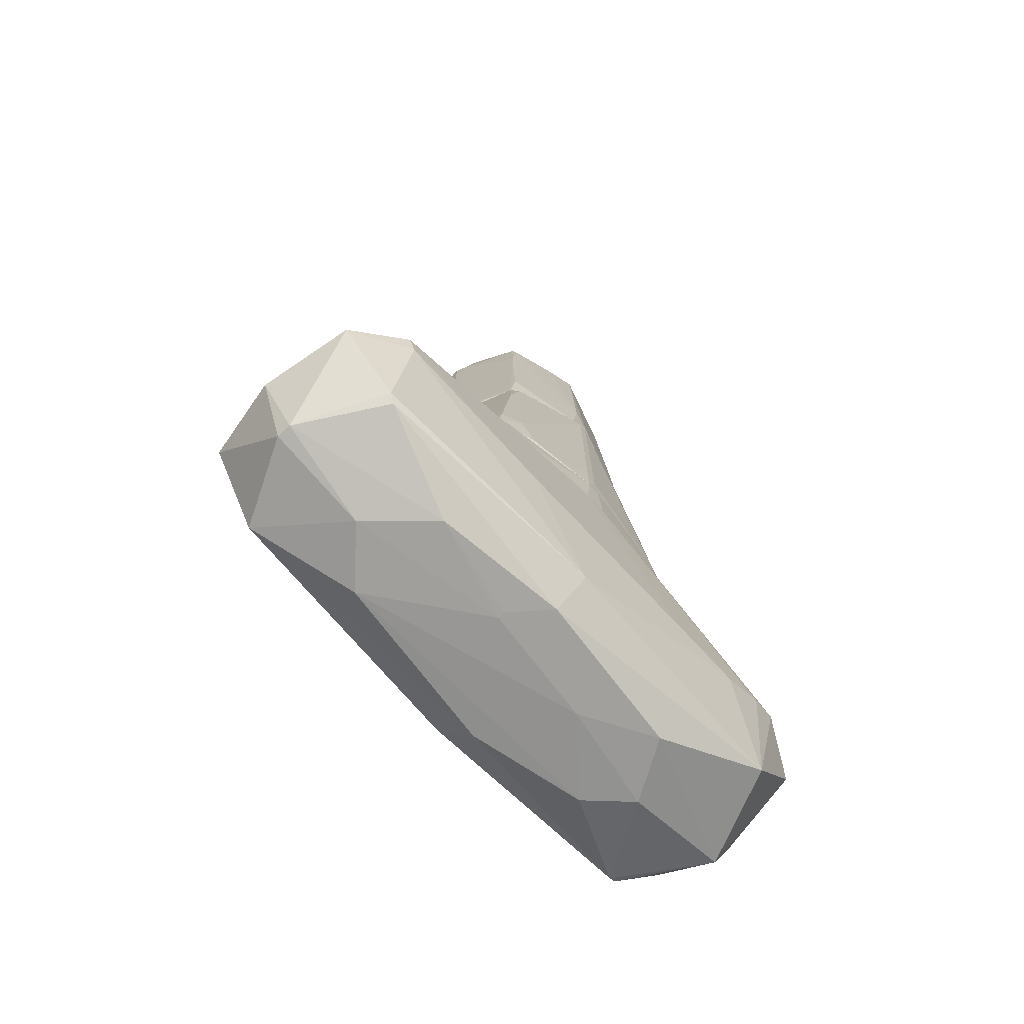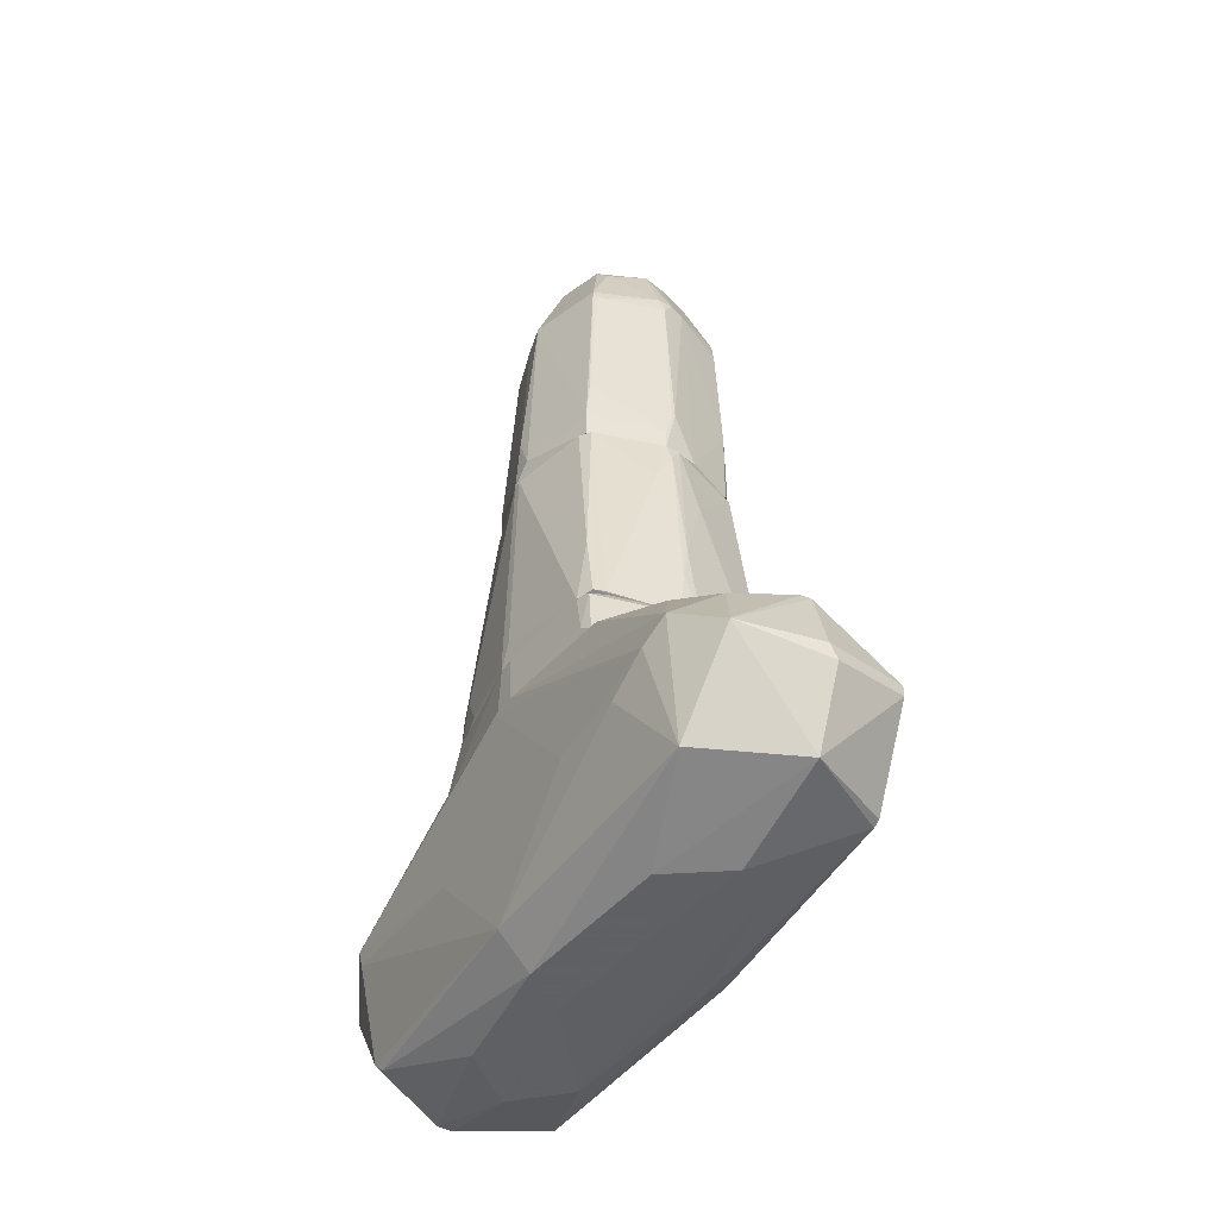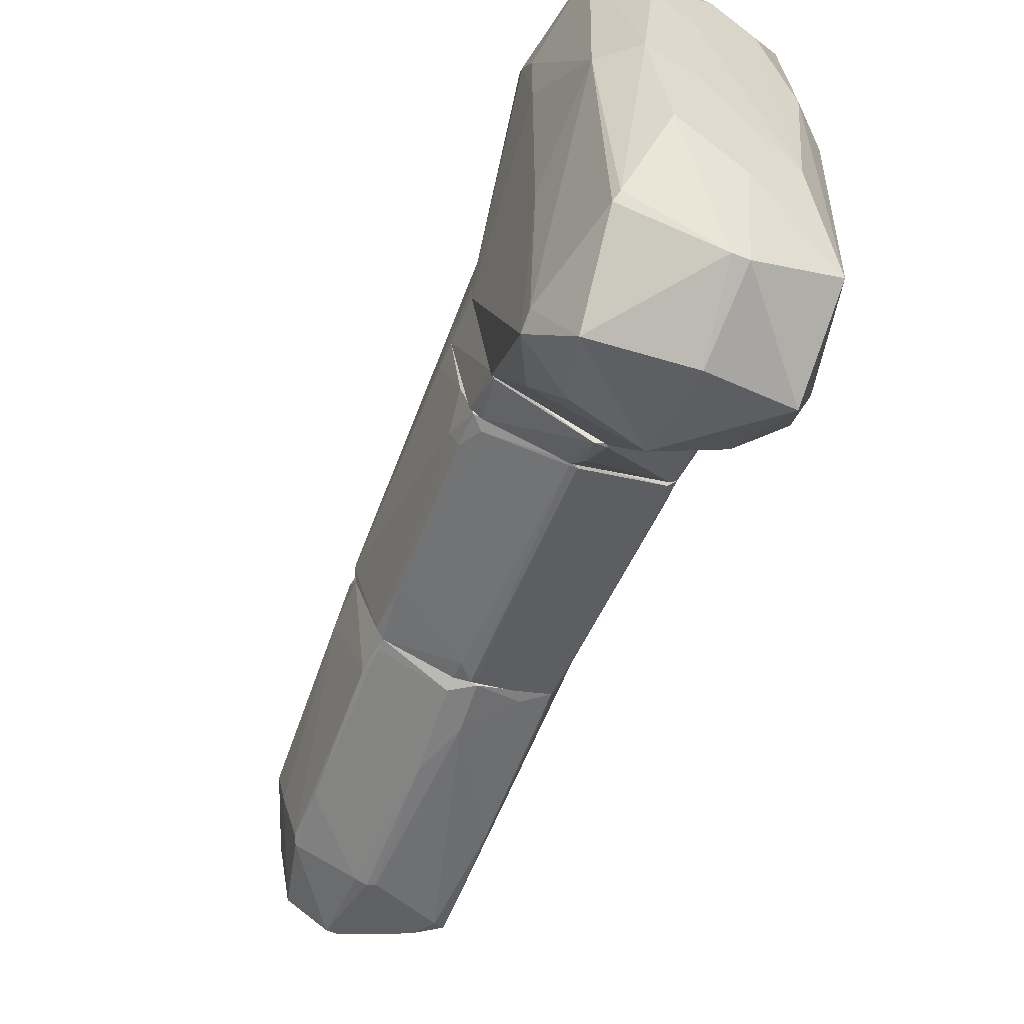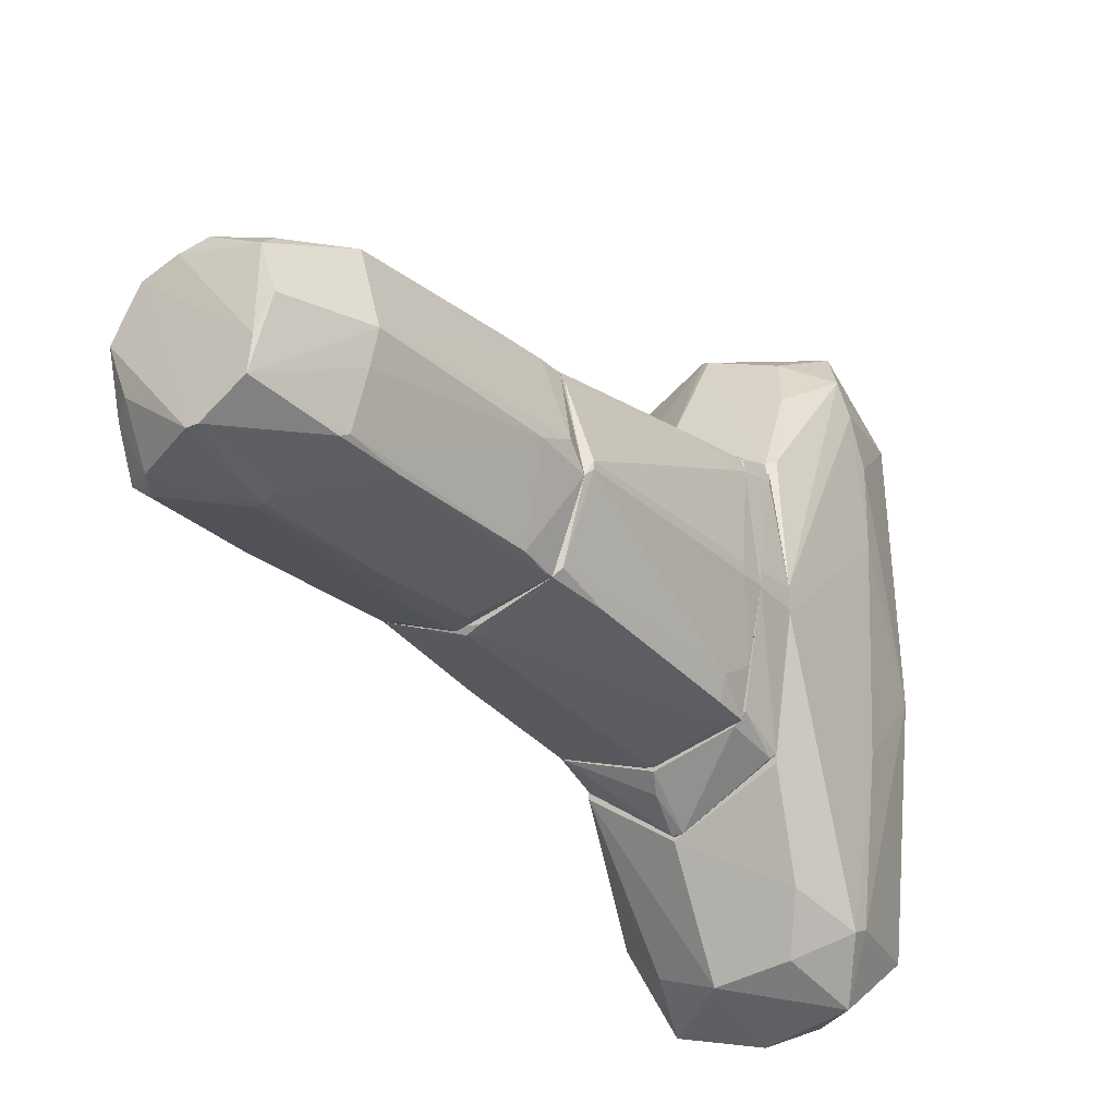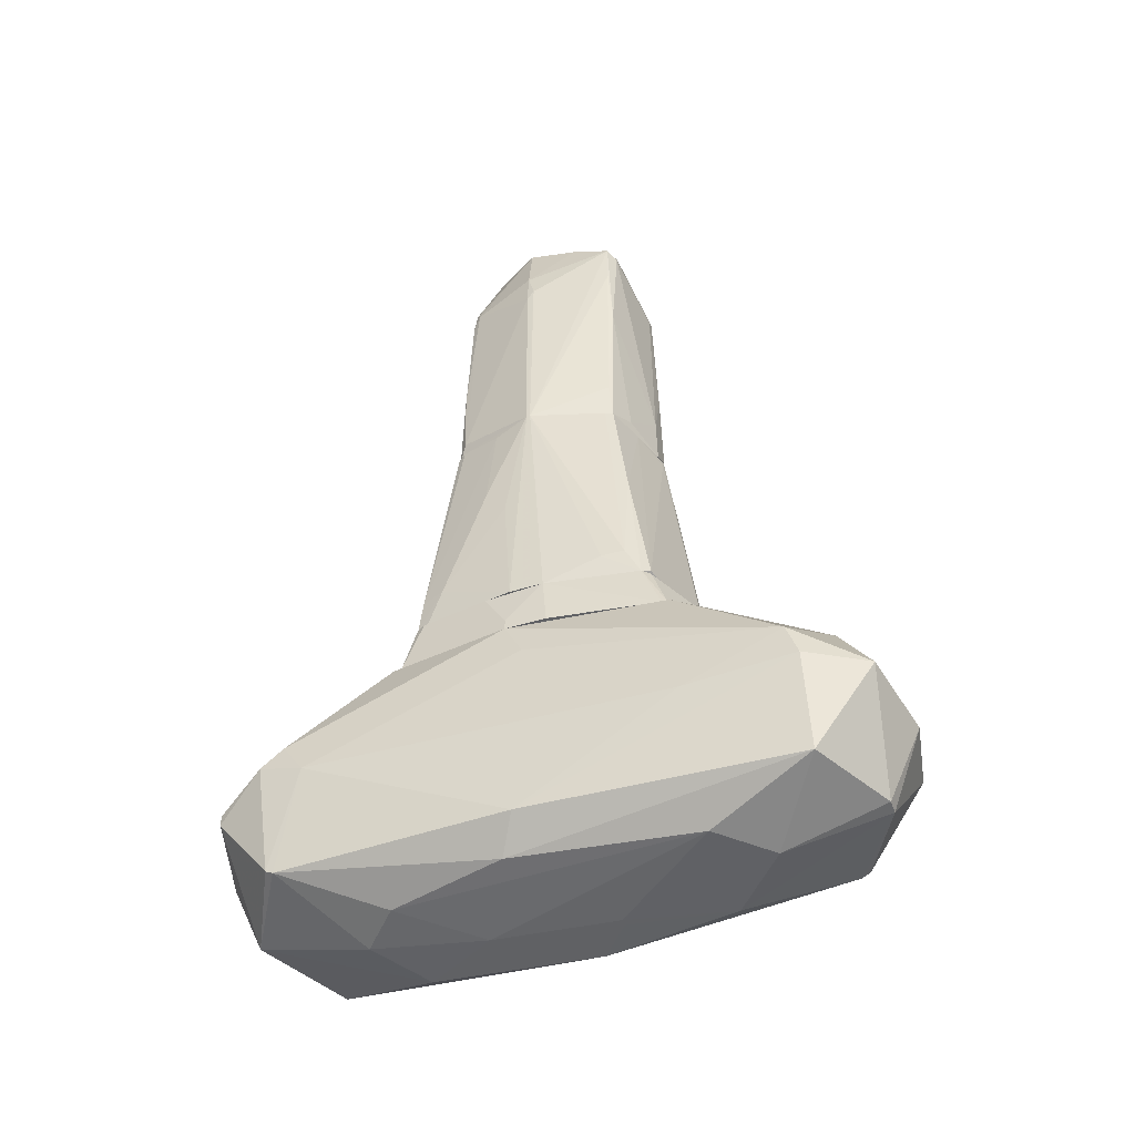
<metadata>
{"format":"obj","ext":"obj","renderer":"f3d","projection":"perspective","resolution":1024,"background":"white","views":[{"elev":-71.6,"azim":-137.6,"up":"+Y"},{"elev":-45.3,"azim":-31.6,"up":"+Y"},{"elev":-60.2,"azim":-22.2,"up":"+Z"},{"elev":-26.0,"azim":-145.8,"up":"+Z"},{"elev":-47.0,"azim":109.3,"up":"+Y"}]}
</metadata>
<code>
o convex_0
v 0.8608 -0.7682 0.8299
v -0.297 -3.152 -0.395
v -0.2288 -3.152 -0.395
v 0.0434 -1.313 -2.745
v -0.9439 -0.8366 1.307
v 0.8267 -2.743 2.294
v 0.8608 -2.811 -2.302
v -0.8077 -2.743 -2.336
v -0.8759 -2.845 2.294
v 0.009294 -1.348 2.771
v -0.8759 -0.7687 -1.281
v 1.031 -1.62 -2.2
v -1.012 -1.654 -2.404
v 0.8267 -0.7682 -1.212
v 0.9629 -1.722 2.396
v -1.046 -1.756 2.431
v 0.009294 -2.164 3.01
v 0.0775 -2.13 -3.018
v 0.4179 -3.084 1.341
v -0.9439 -2.879 -0.08816
v 0.9629 -2.811 0.1148
v -1.046 -0.7682 0.149
v -0.0246 -2.845 -2.711
v 0.009294 -0.7684 1.75
v 0.8267 -2.028 -2.846
v 0.5202 -3.084 -1.348
v 0.009294 -2.845 2.703
v -0.5012 -3.152 1.341
v -0.7397 -1.994 -2.881
v -1.08 -2.096 1.035
v -0.8077 -2.062 2.873
v -0.4673 -3.118 -1.315
v 0.9629 -0.7684 0.2169
v 0.7244 -2.028 2.839
v 0.7926 -0.7682 1.307
v 0.0434 -0.7684 -1.723
v 0.997 -1.858 1.988
v 1.031 -1.926 -2.302
v -0.5694 -1.415 -2.609
v -0.6376 -1.484 2.601
v 0.6905 -3.05 0.2847
v -0.6376 -3.152 -0.1224
v 0.6223 -1.45 -2.54
v 0.5882 -1.381 2.464
v 0.0775 -3.084 -1.792
v -1.08 -2.096 1.75
v 0.0434 -3.118 1.681
v -1.012 -1.824 -2.336
v -0.8759 -0.7687 1.273
v -0.7736 -1.177 -2.131
v 0.1116 -2.845 -2.711
v -0.7736 -2.811 -2.268
v -0.0587 -1.314 2.737
v 0.997 -1.109 0.04696
v 1.031 -1.994 -1.314
v -0.8077 -1.211 2.09
v 0.7244 -1.926 2.839
v 0.8267 -2.777 2.226
v -0.1267 -3.152 0.6942
v -1.046 -0.7682 -0.08816
v -1.046 -2.028 -0.8375
v -1.08 -1.892 2.159
v -0.0587 -2.028 3.01
v 0.9629 -1.552 2.192
f 35 44 64
f 1 14 22
f 16 5 22
f 18 4 25
f 2 3 28
f 27 9 28
f 4 18 29
f 23 8 29
f 18 23 29
f 16 9 31
f 27 17 31
f 9 27 31
f 3 2 32
f 14 1 33
f 12 14 33
f 6 15 34
f 27 6 34
f 17 27 34
f 1 22 35
f 24 10 35
f 22 24 35
f 33 1 35
f 14 4 36
f 15 6 37
f 21 7 38
f 25 12 38
f 7 25 38
f 4 29 39
f 29 13 39
f 16 31 40
f 7 21 41
f 19 26 41
f 26 7 41
f 9 20 42
f 2 28 42
f 28 9 42
f 32 2 42
f 4 14 43
f 14 12 43
f 25 4 43
f 12 25 43
f 35 10 44
f 26 3 45
f 7 26 45
f 3 32 45
f 32 23 45
f 20 9 46
f 30 20 46
f 27 28 47
f 8 20 48
f 13 29 48
f 29 8 48
f 22 5 49
f 24 22 49
f 13 11 50
f 36 4 50
f 11 36 50
f 4 39 50
f 39 13 50
f 23 18 51
f 25 7 51
f 18 25 51
f 7 45 51
f 45 23 51
f 20 8 52
f 8 23 52
f 23 32 52
f 42 20 52
f 32 42 52
f 10 24 53
f 31 10 53
f 40 31 53
f 24 49 53
f 12 33 54
f 37 12 54
f 33 37 54
f 12 37 55
f 37 21 55
f 21 38 55
f 38 12 55
f 5 16 56
f 16 40 56
f 49 5 56
f 40 53 56
f 53 49 56
f 34 15 57
f 17 34 57
f 15 44 57
f 44 10 57
f 6 27 58
f 37 6 58
f 21 37 58
f 19 41 58
f 41 21 58
f 47 19 58
f 27 47 58
f 3 26 59
f 26 19 59
f 28 3 59
f 19 47 59
f 47 28 59
f 11 13 60
f 22 14 60
f 36 11 60
f 14 36 60
f 20 30 61
f 48 20 61
f 13 48 61
f 60 13 61
f 30 60 61
f 9 16 62
f 16 22 62
f 46 9 62
f 30 46 62
f 22 60 62
f 60 30 62
f 10 31 63
f 31 17 63
f 57 10 63
f 17 57 63
f 33 35 64
f 15 37 64
f 37 33 64
f 44 15 64
o convex_1
v -1.046 -0.7682 -0.05443
v 0.9629 -0.666 0.2172
v 0.9629 -0.7682 0.2172
v 0.0433 -0.7682 -1.689
v -0.9099 -0.3255 1.103
v -0.05858 -0.3255 -1.314
v -0.0926 -0.7682 1.716
v 0.7926 -0.3255 1.103
v 0.8266 -0.3255 -0.9741
v -0.8759 -0.3255 -1.008
v 0.8266 -0.7682 -1.144
v -0.8759 -0.7682 -1.212
v -0.9099 -0.7682 1.171
v 0.7926 -0.7682 1.239
v -0.02475 -0.3255 1.341
v -1.046 -0.3255 -0.02042
v 0.9629 -0.3255 -0.1228
v -0.05858 -0.7341 -1.689
v 0.009274 -0.7341 1.716
v -0.7737 -0.3255 -1.11
v 0.9289 -0.3255 0.4216
v 0.7586 -0.3255 -1.042
v -0.944 -0.7001 1.068
v 0.9629 -0.7682 -0.1568
v -0.0926 -0.5299 1.546
v 0.0433 -0.7341 -1.689
v -0.9099 -0.3595 1.137
v -1.046 -0.3255 0.1152
v -1.046 -0.7682 0.1492
v -0.8417 -0.7341 -1.246
v -0.7396 -0.7341 1.307
v -0.7737 -0.3255 1.171
v 0.7926 -0.7341 -1.178
v 0.009274 -0.4618 -1.451
v -0.0926 -0.7341 1.716
v -0.944 -0.3255 1.001
v 0.8266 -0.3255 1.035
f 85 72 101
f 67 65 68
f 65 67 71
f 70 69 72
f 70 72 73
f 69 70 74
f 67 68 75
f 68 65 76
f 65 71 77
f 71 67 78
f 72 69 79
f 69 74 80
f 76 65 80
f 74 76 80
f 66 67 81
f 73 72 81
f 75 73 81
f 68 76 82
f 71 78 83
f 78 72 83
f 72 79 83
f 74 70 84
f 70 82 84
f 67 66 85
f 78 67 85
f 66 81 85
f 81 72 85
f 70 73 86
f 67 75 88
f 81 67 88
f 75 81 88
f 83 79 89
f 68 82 90
f 87 77 91
f 69 80 92
f 80 65 92
f 65 77 93
f 77 87 93
f 92 65 93
f 87 92 93
f 76 74 94
f 82 76 94
f 74 84 94
f 84 82 94
f 77 71 95
f 91 77 95
f 79 69 96
f 89 79 96
f 69 91 96
f 75 68 97
f 73 75 97
f 86 73 97
f 68 90 97
f 90 86 97
f 82 70 98
f 70 86 98
f 90 82 98
f 86 90 98
f 71 83 99
f 83 89 99
f 95 71 99
f 91 95 99
f 89 96 99
f 96 91 99
f 91 69 100
f 87 91 100
f 69 92 100
f 92 87 100
f 72 78 101
f 78 85 101
o convex_2
v -0.0246 0.5259 1.239
v -0.0584 -0.3255 -1.281
v -0.0584 -0.2913 -1.281
v 0.997 1.99 0.01324
v -0.978 1.99 -0.05465
v -0.944 -0.3255 1.001
v 0.8266 -0.3255 1.001
v -0.0926 1.99 1.069
v 0.0434 1.956 -1.008
v 0.8266 -0.3255 -0.9743
v -0.8418 -0.3255 -1.076
v 0.7244 1.956 0.8303
v -0.7396 1.99 0.8642
v -0.7056 1.99 -0.7698
v 0.7586 1.99 -0.7356
v -1.046 -0.3255 -0.02045
v 0.9628 -0.3255 -0.1228
v -0.1606 -0.3255 1.307
v -0.8758 -0.2913 1.137
v 0.6904 -0.2573 1.137
v -1.012 1.922 0.08088
v 0.7586 -0.2913 -1.042
v 0.0434 1.99 1.069
v -0.9098 0.01521 -0.838
v 0.9628 -0.3255 0.1832
v -0.7736 1.445 -0.838
v -0.8078 1.99 0.7621
v -0.0926 1.82 -1.008
v -0.7396 -0.2233 -1.11
v 0.9288 1.071 0.4556
v 0.7586 1.99 0.7624
v 0.009401 -0.2913 -1.281
v 0.7926 -0.01879 1.069
v 0.8606 -0.05302 -0.838
v 0.0434 -0.3255 1.307
v -1.012 1.922 0.01324
v -1.046 -0.08702 0.08088
v -0.2288 1.479 1.103
v 0.7926 1.99 -0.6675
v 0.418 1.99 -0.8719
v -0.7736 1.956 -0.7017
v 0.2136 1.309 1.103
v -0.8758 0.3557 1.035
v -0.7736 -0.2913 1.171
v 0.8606 0.01521 0.8642
v 0.997 1.99 0.04719
v -0.0926 0.1854 1.273
v -0.944 -0.2913 -0.6675
v 0.7926 0.9004 -0.8719
v 0.8948 -0.08702 -0.6335
v 0.0774 1.888 -1.008
v -0.0926 1.99 -0.9743
v -0.8418 -0.01879 -1.042
v 0.7926 -0.3255 1.103
v -1.046 -0.08702 -0.02045
v -0.0584 1.82 1.103
v 0.9628 0.7986 0.2514
v 0.8948 1.922 0.3877
f 131 147 159
f 107 103 108
f 105 106 109
f 108 103 111
f 103 107 112
f 109 106 114
f 106 105 115
f 115 105 116
f 112 107 117
f 108 111 118
f 107 108 119
f 107 119 120
f 111 103 123
f 105 109 124
f 118 105 126
f 108 118 126
f 114 106 128
f 106 122 128
f 110 104 129
f 127 115 129
f 127 129 130
f 104 103 130
f 103 112 130
f 129 104 130
f 105 124 132
f 124 113 132
f 103 104 133
f 104 110 133
f 123 103 133
f 132 113 134
f 119 108 136
f 122 106 137
f 117 107 138
f 107 122 138
f 122 137 138
f 109 114 139
f 116 105 140
f 105 135 140
f 115 116 141
f 106 115 142
f 115 127 142
f 137 106 142
f 125 137 142
f 124 102 143
f 113 124 143
f 121 134 143
f 134 113 143
f 102 136 143
f 136 121 143
f 107 120 144
f 120 114 144
f 122 107 144
f 114 128 144
f 128 122 144
f 114 120 145
f 120 119 145
f 139 114 145
f 108 126 146
f 126 105 147
f 105 132 147
f 131 146 147
f 136 102 148
f 119 136 148
f 145 119 148
f 139 145 148
f 112 117 149
f 125 112 149
f 137 125 149
f 111 123 150
f 135 111 150
f 116 140 150
f 140 135 150
f 141 116 150
f 123 141 150
f 105 118 151
f 118 111 151
f 135 105 151
f 111 135 151
f 133 110 152
f 123 133 152
f 110 141 152
f 141 123 152
f 110 129 153
f 129 115 153
f 141 110 153
f 115 141 153
f 112 125 154
f 127 130 154
f 130 112 154
f 142 127 154
f 125 142 154
f 134 121 155
f 136 108 155
f 121 136 155
f 108 146 155
f 146 134 155
f 117 138 156
f 138 137 156
f 149 117 156
f 137 149 156
f 124 109 157
f 102 124 157
f 109 139 157
f 148 102 157
f 139 148 157
f 146 126 158
f 126 147 158
f 147 146 158
f 132 134 159
f 146 131 159
f 134 146 159
f 147 132 159
o convex_3
v 0.1115 1.99 -0.9743
v 0.009454 2.467 1.069
v -0.02438 2.467 1.069
v 0.009454 4.987 -0.7359
v -0.9781 1.99 -0.05471
v 0.997 1.99 0.0473
v -0.02438 4.919 0.6943
v 0.8267 4.578 -0.7359
v 0.6904 4.272 0.7281
v -0.6715 4.169 0.7621
v -0.6375 4.272 -0.6675
v -0.7736 1.99 0.8303
v 0.6904 1.99 0.8303
v -0.6034 4.919 0.0813
v 0.7585 4.953 0.1151
v -0.7055 1.99 -0.7699
v 0.7585 1.99 -0.7359
v -0.8758 4.203 0.0813
v 0.009454 4.238 -0.9401
v -0.02438 4.067 1.001
v 0.9628 3.931 0.0811
v -0.4673 4.987 -0.4973
v -0.09263 1.99 1.069
v 0.5203 4.953 0.5239
v 0.7244 4.51 -0.8039
v 0.7244 2.842 0.7963
v -0.4673 4.919 0.4899
v -0.9781 2.161 0.1493
v 0.2136 4.203 0.9325
v -0.09263 2.127 -0.9743
v -0.6715 3.693 -0.7017
v -0.7395 2.671 0.8303
v 0.9288 4.306 0.0811
v 0.7585 2.127 0.7621
v 0.6223 4.919 -0.2929
v -0.7395 2.365 -0.7357
v -0.8078 4.203 -0.1909
v 0.7927 3.489 -0.7699
v -0.09263 4.987 -0.7359
v 0.1456 2.433 -0.9743
v -0.9781 2.501 0.0133
v 0.997 1.99 0.0133
v -0.5013 4.987 -0.2249
v -0.0586 4.238 0.9667
v 0.9628 4.033 0.0133
v -0.7736 2.229 0.8303
v 0.7244 4.203 0.6941
v 0.5883 4.715 -0.7699
v 0.2136 4.952 0.6261
v -0.6715 4.203 -0.6335
v 0.2476 2.025 1.001
v -0.4333 4.748 0.6261
v 0.7927 2.365 -0.7017
v -0.6375 4.067 0.7963
v 0.6904 4.067 0.7621
v -0.09263 2.195 1.069
v 0.8267 4.135 -0.7359
v 0.07751 4.203 -0.9401
v -0.09263 4.238 -0.9061
v 0.5203 2.093 -0.8379
v -0.02438 2.944 -0.9743
v -0.7055 2.093 -0.7699
v 0.07751 4.238 0.9667
v 0.7927 4.782 -0.3611
f 207 194 223
f 164 160 165
f 164 165 171
f 171 165 172
f 160 164 175
f 165 160 176
f 169 173 177
f 162 161 179
f 177 173 181
f 161 162 182
f 171 172 182
f 174 163 183
f 168 174 183
f 173 169 186
f 164 171 187
f 168 183 188
f 160 175 189
f 172 165 193
f 165 180 193
f 185 172 193
f 163 174 194
f 175 164 195
f 177 181 196
f 184 167 197
f 163 178 198
f 181 163 198
f 170 181 198
f 160 189 199
f 184 197 199
f 164 187 200
f 187 177 200
f 195 164 200
f 177 196 200
f 165 176 201
f 163 181 202
f 181 173 202
f 183 163 202
f 173 186 202
f 180 165 204
f 167 192 204
f 192 180 204
f 165 201 204
f 201 167 204
f 169 177 205
f 171 182 205
f 187 171 205
f 177 187 205
f 191 169 205
f 174 168 206
f 192 174 206
f 180 192 206
f 193 180 206
f 185 193 206
f 178 163 207
f 167 184 207
f 184 178 207
f 163 194 207
f 186 166 208
f 183 202 208
f 202 186 208
f 181 170 209
f 170 190 209
f 190 195 209
f 196 181 209
f 195 200 209
f 200 196 209
f 161 182 210
f 182 172 210
f 172 185 210
f 188 161 210
f 185 188 210
f 166 186 211
f 186 169 211
f 203 166 211
f 169 203 211
f 176 197 212
f 201 176 212
f 169 191 213
f 191 179 213
f 203 169 213
f 179 203 213
f 168 188 214
f 188 185 214
f 206 168 214
f 185 206 214
f 162 179 215
f 182 162 215
f 179 191 215
f 205 182 215
f 191 205 215
f 197 167 216
f 167 201 216
f 212 197 216
f 201 212 216
f 178 184 217
f 184 199 217
f 190 170 218
f 198 178 218
f 170 198 218
f 176 160 219
f 197 176 219
f 160 199 219
f 199 197 219
f 199 189 220
f 178 217 220
f 217 199 220
f 218 178 220
f 218 220 221
f 189 175 221
f 175 195 221
f 195 190 221
f 190 218 221
f 220 189 221
f 179 161 222
f 161 188 222
f 188 183 222
f 166 203 222
f 203 179 222
f 208 166 222
f 183 208 222
f 192 167 223
f 174 192 223
f 194 174 223
f 167 207 223

</code>
